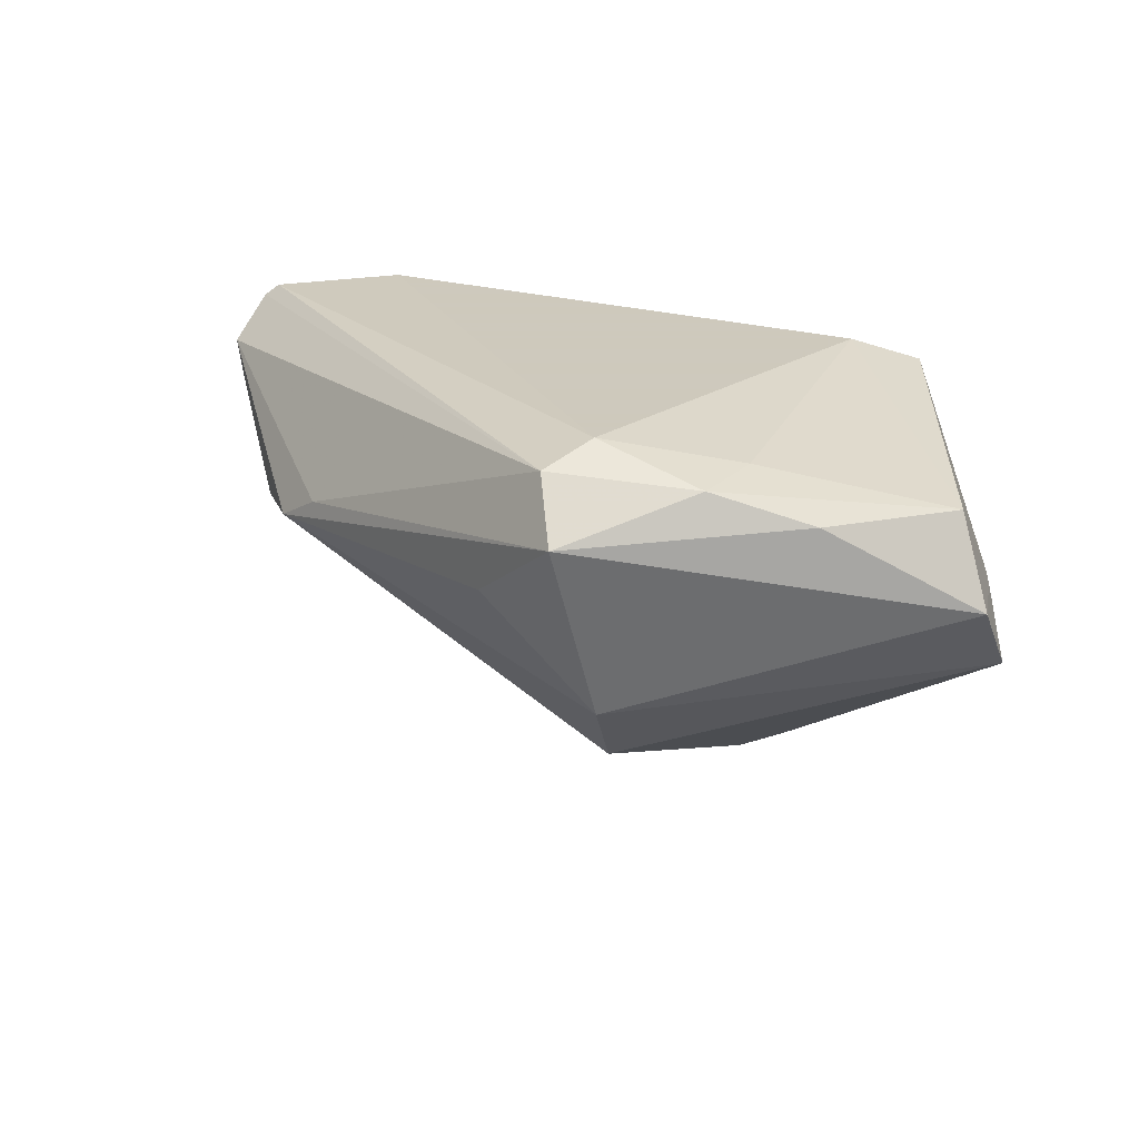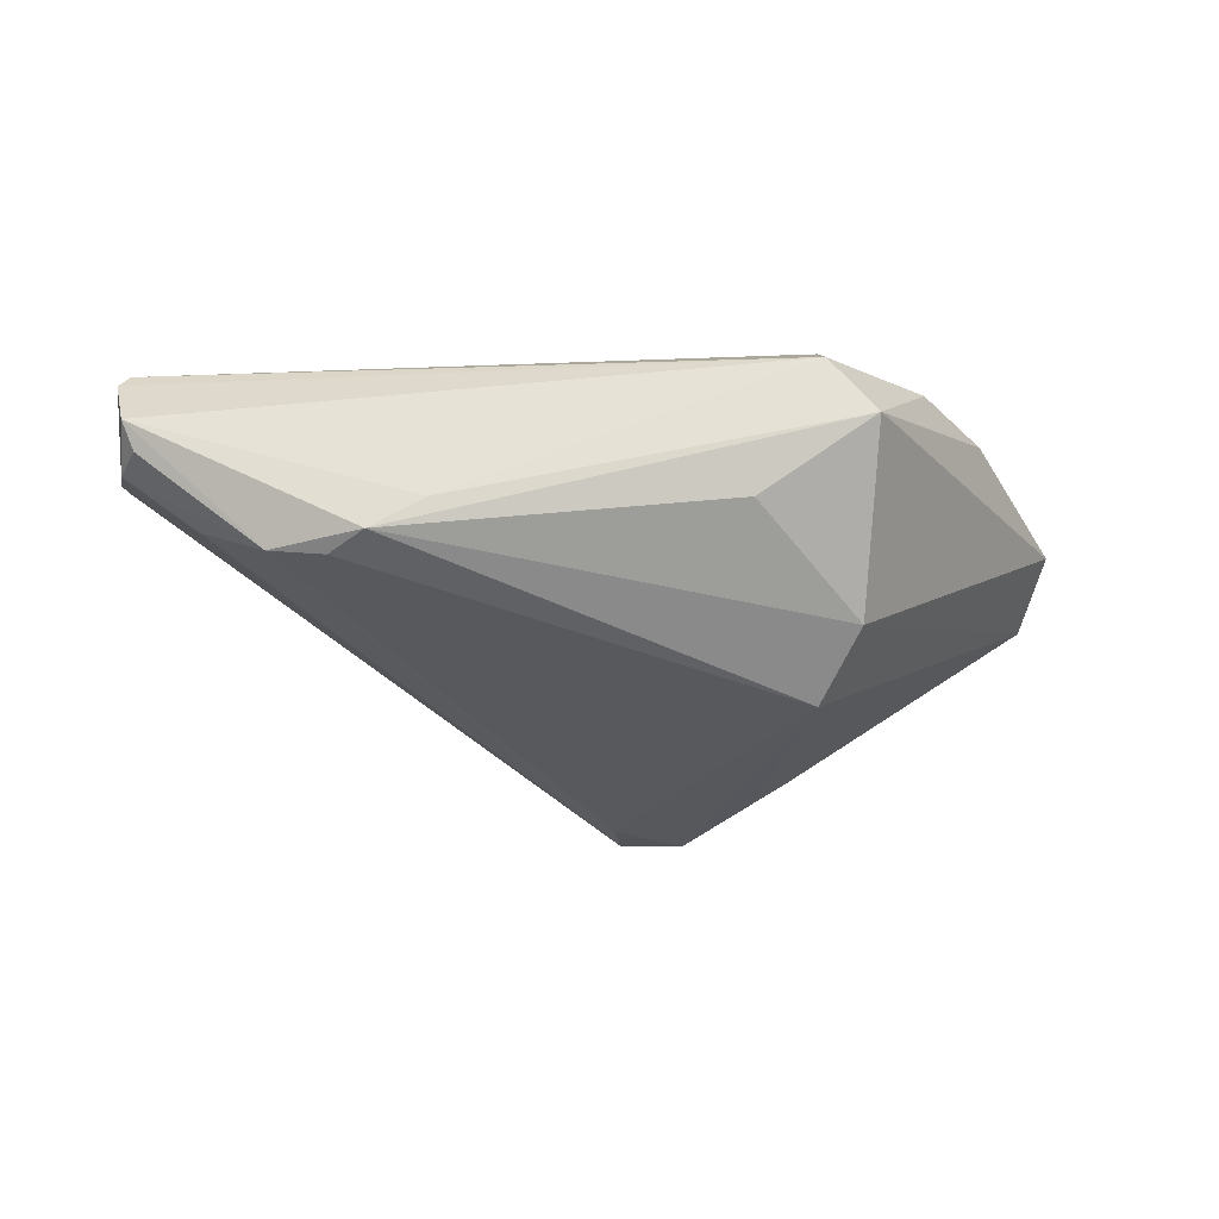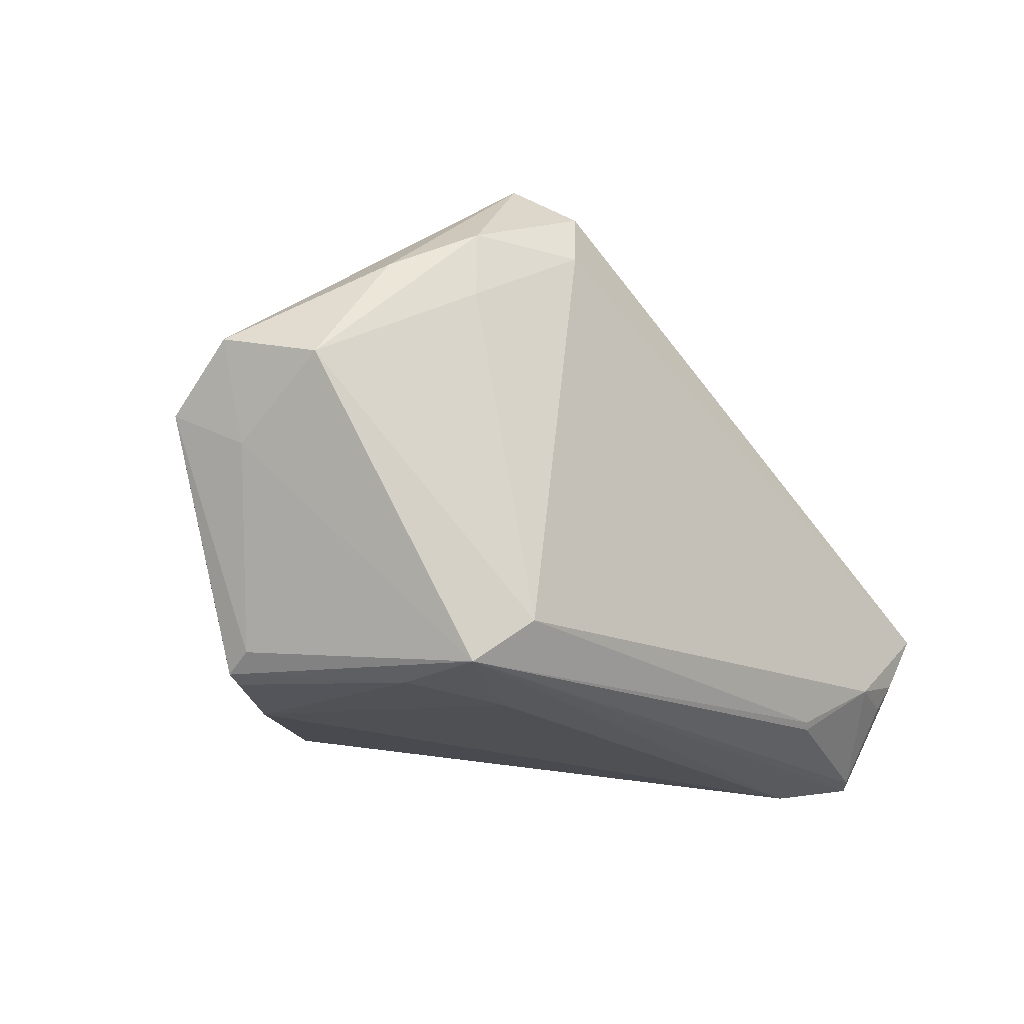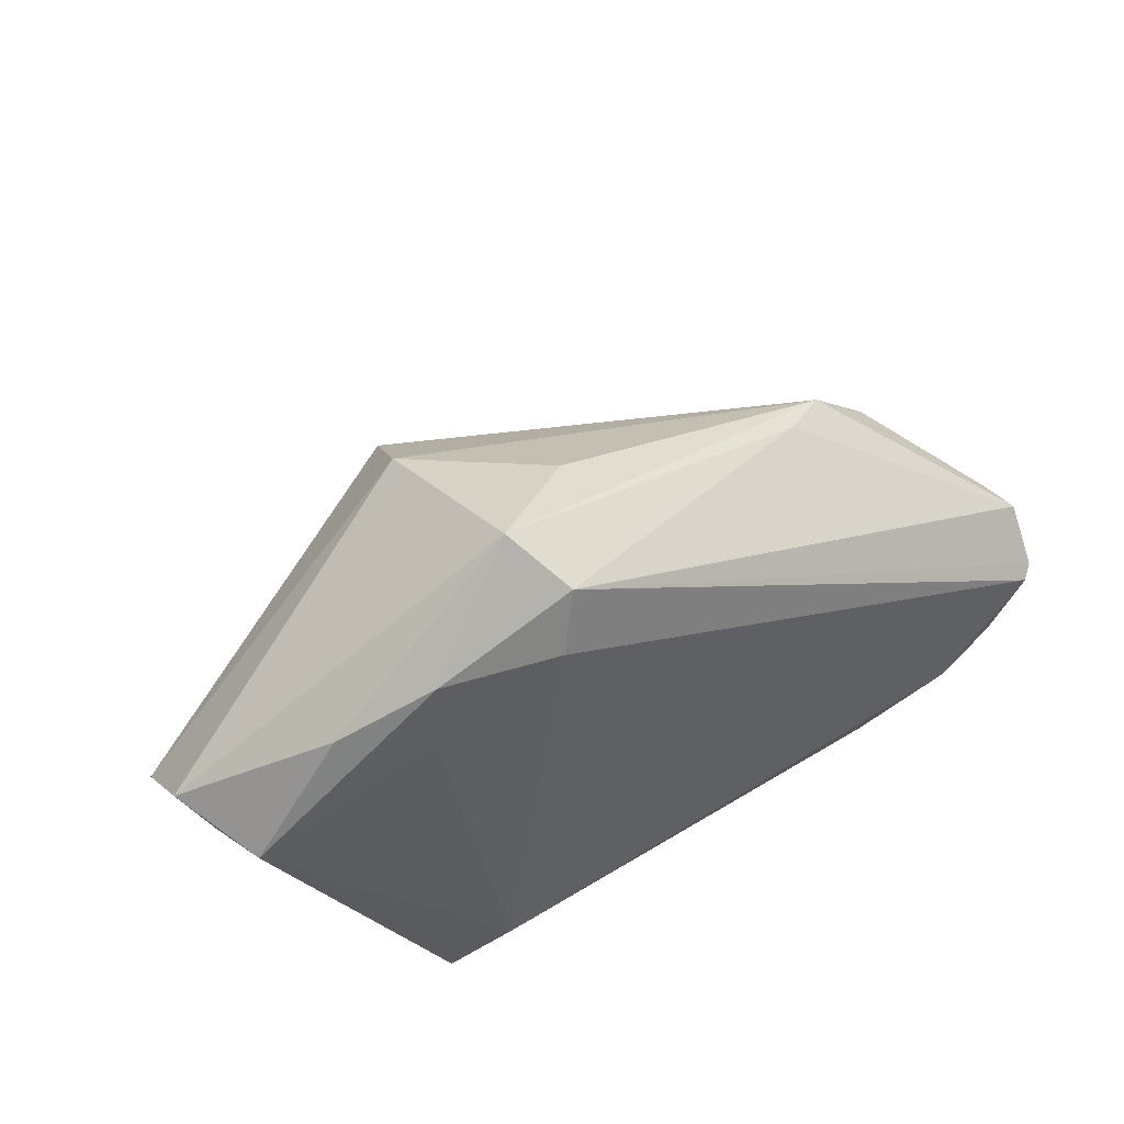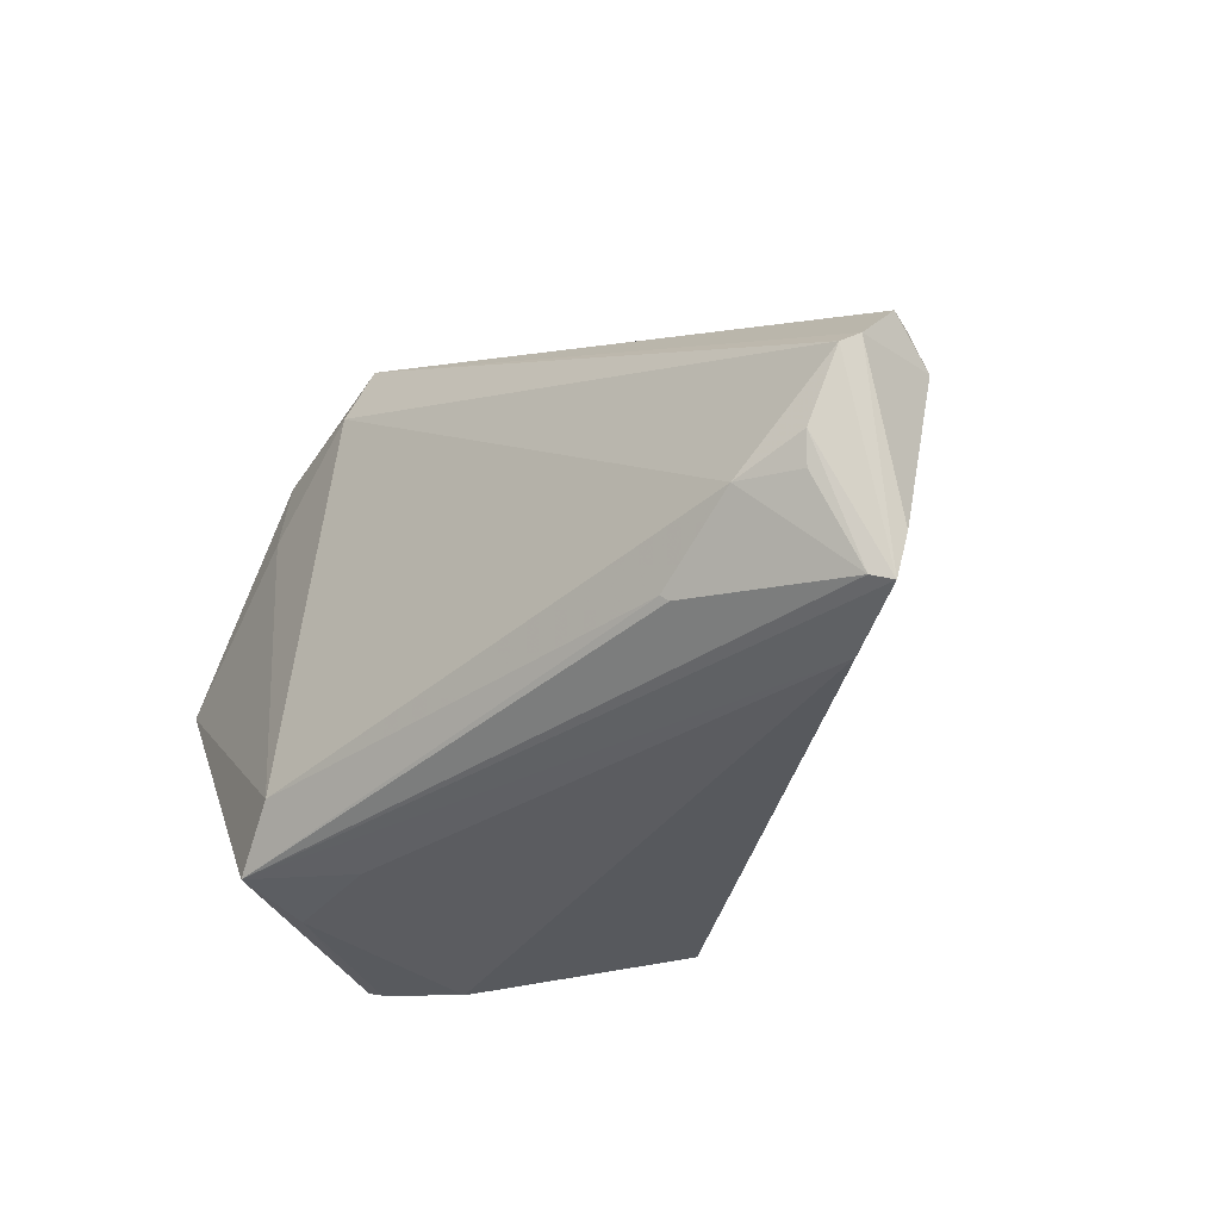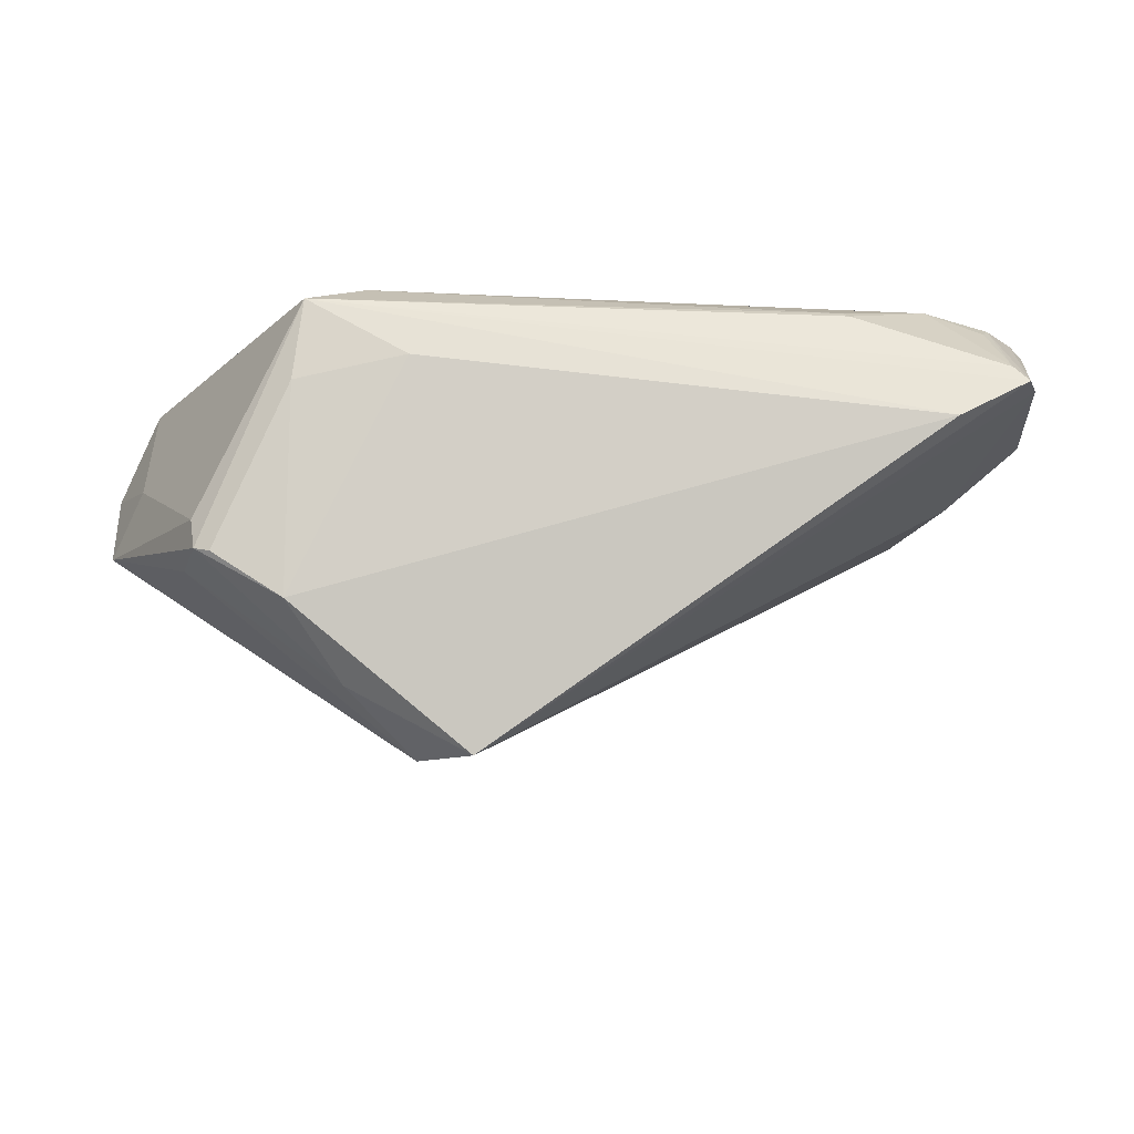
<metadata>
{"format":"obj","ext":"obj","renderer":"f3d","projection":"perspective","resolution":1024,"background":"white","views":[{"elev":22.6,"azim":-148.1,"up":"+Z"},{"elev":-6.9,"azim":160.2,"up":"+Z"},{"elev":-20.8,"azim":-46.3,"up":"+Y"},{"elev":49.4,"azim":-32.5,"up":"+Y"},{"elev":-37.3,"azim":43.9,"up":"+Y"},{"elev":-11.0,"azim":-3.3,"up":"+Z"}]}
</metadata>
<code>
v -0.03987 -0.02661 -0.0007032
v -0.005499 0.02649 0.008315
v -0.04697 0.0003425 0.01699
v -0.03009 -0.02989 -0.009256
v 0.02843 -0.02625 0.02222
v 0.05014 -0.003756 0.01454
v -0.03766 -0.029 -0.004366
v -0.05116 -0.003134 -0.0004046
v -0.01095 -0.0266 -0.02457
v -0.05141 0.003184 0.007515
v -0.01539 0.02004 0.02467
v 0.04827 -0.02521 0.01458
v 0.04528 -0.01767 0.02343
v 0.03025 0.0138 0.00516
v -0.04108 -0.02065 -0.004962
v -0.008596 -0.02212 -0.02298
v -0.01913 -0.006583 -0.02016
v -0.01824 0.02414 -0.003571
v -0.01702 0.03115 0.01662
v -0.04752 -0.007093 0.006457
v -0.02401 -0.00739 -0.0177
v -0.01603 0.01793 -0.01136
v -0.01323 0.02663 0.02276
v -0.02779 0.01957 0.02127
v -0.03935 -0.02829 -0.004003
v 0.04499 -0.02896 0.01617
v 0.05074 -0.008049 0.01263
v -0.03743 0.01365 0.01748
v -0.02871 -0.02988 0.02195
v 0.05109 -0.01005 0.02256
v -0.0298 -0.03057 0.01313
v 0.02442 0.01554 0.008391
v -0.0179 -0.03115 0.01587
v 0.03867 -0.03115 0.0103
v -0.02861 0.01181 0.02194
v 0.04958 -0.0109 0.02382
v 0.05141 -0.004463 0.01799
v 0.04666 -0.0295 0.01453
v 0.04325 -0.003259 0.006411
v -0.02416 -0.02524 -0.01745
v 0.02774 -0.02557 0.02274
v -0.01667 -0.0213 -0.02467
v 0.03848 0.006121 0.00361
v 0.03306 0.009872 0.002971
v -0.02243 -0.02466 0.02467
v 0.03782 -0.02002 0.02467
v 0.04409 -0.02062 0.02219
f 25 29 1
f 1 8 25
f 8 1 20
f 3 10 20
f 20 10 8
f 20 29 3
f 20 1 29
f 3 35 24
f 23 19 24
f 3 29 45
f 45 35 3
f 25 8 15
f 8 42 15
f 17 8 22
f 22 42 17
f 2 19 14
f 10 19 18
f 22 8 18
f 8 10 18
f 19 2 18
f 18 14 22
f 18 2 14
f 12 9 39
f 9 43 39
f 16 43 9
f 16 42 22
f 9 42 16
f 28 19 10
f 28 24 19
f 28 10 3
f 3 24 28
f 35 45 11
f 23 24 11
f 11 24 35
f 11 45 46
f 41 45 29
f 29 5 41
f 46 45 41
f 41 5 46
f 32 19 23
f 14 19 32
f 37 43 14
f 14 32 37
f 23 30 37
f 37 32 23
f 34 4 9
f 25 4 7
f 40 42 9
f 9 4 40
f 40 4 25
f 25 15 40
f 40 15 42
f 21 42 8
f 8 17 21
f 21 17 42
f 44 16 22
f 43 16 44
f 22 14 44
f 14 43 44
f 36 11 46
f 46 13 36
f 36 30 23
f 23 11 36
f 43 37 6
f 47 13 46
f 26 5 29
f 13 47 26
f 46 5 26
f 26 47 46
f 33 34 29
f 4 34 33
f 27 6 37
f 27 30 12
f 27 37 30
f 12 39 27
f 27 39 43
f 43 6 27
f 29 34 38
f 38 26 29
f 38 9 12
f 38 34 9
f 12 30 38
f 30 36 38
f 38 36 13
f 13 26 38
f 31 7 4
f 4 33 31
f 31 33 29
f 31 29 25
f 25 7 31

</code>
